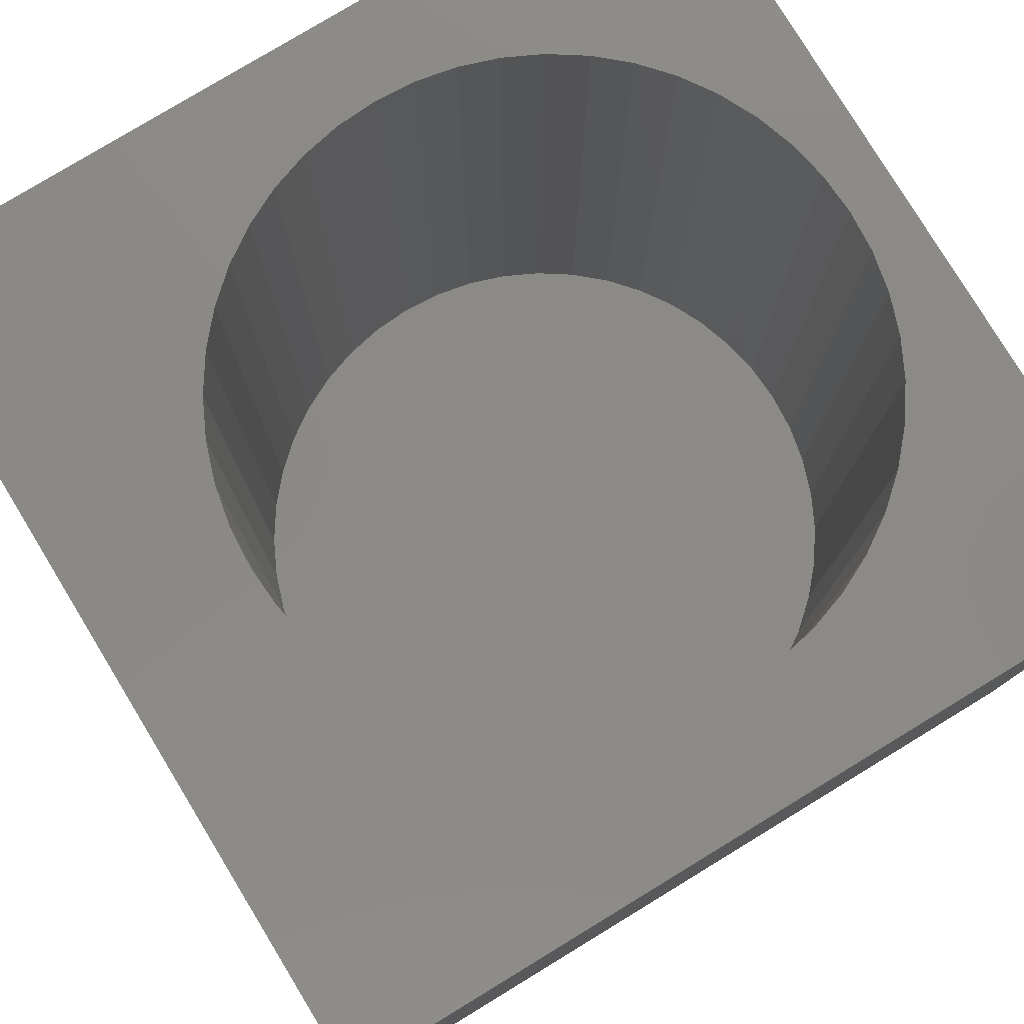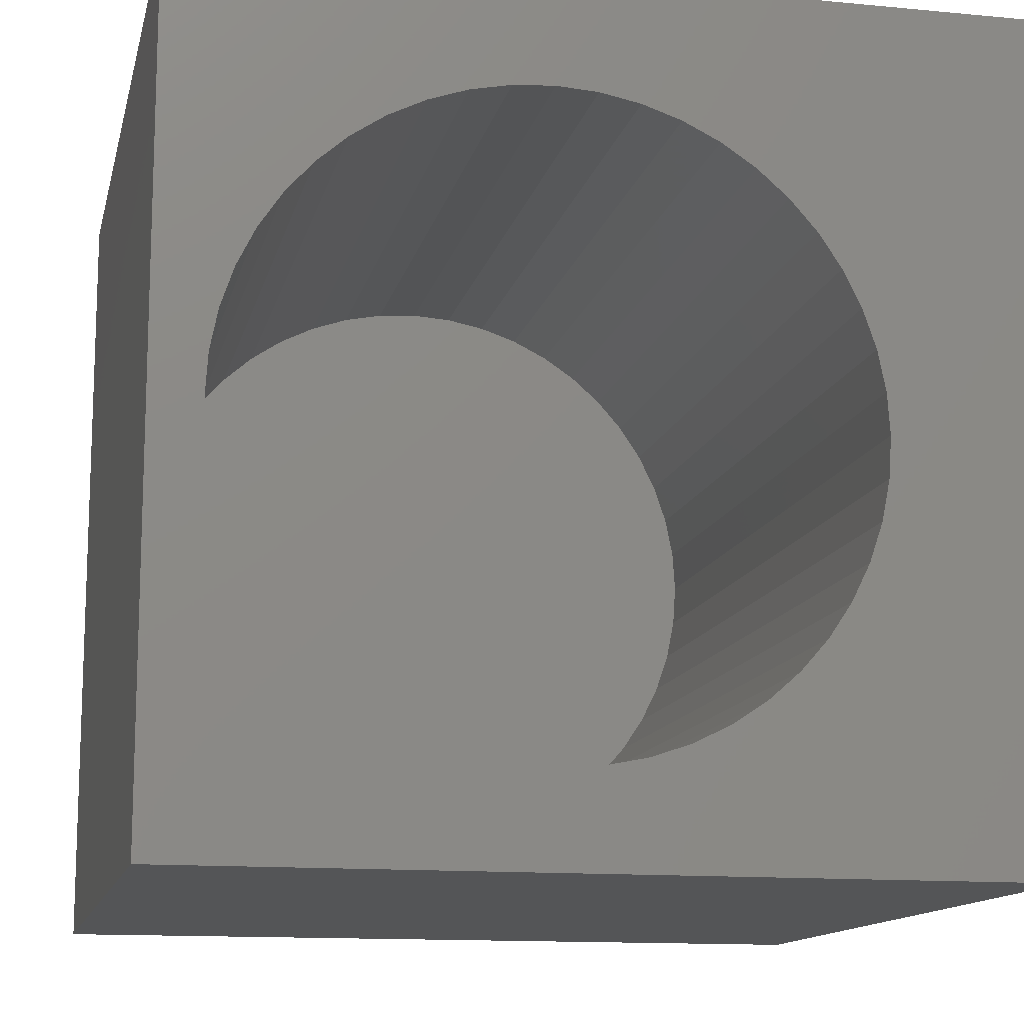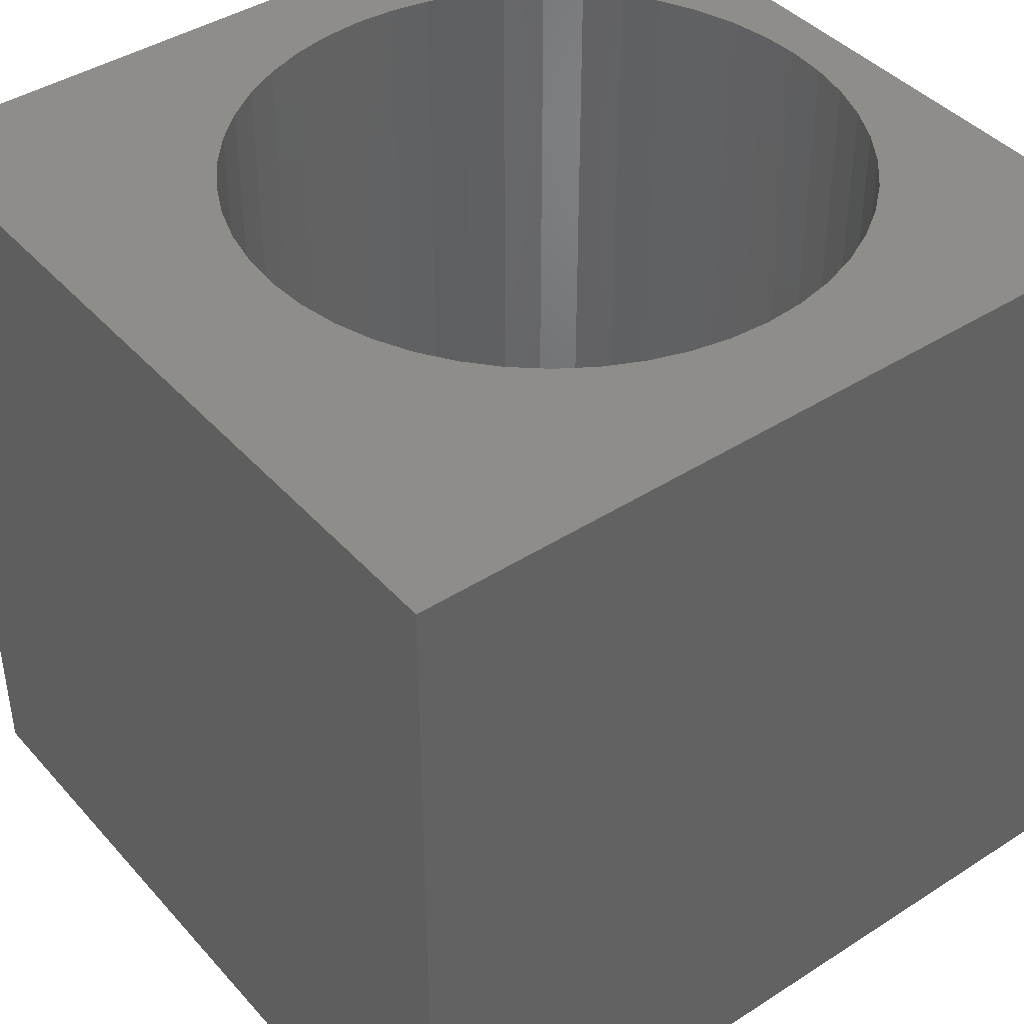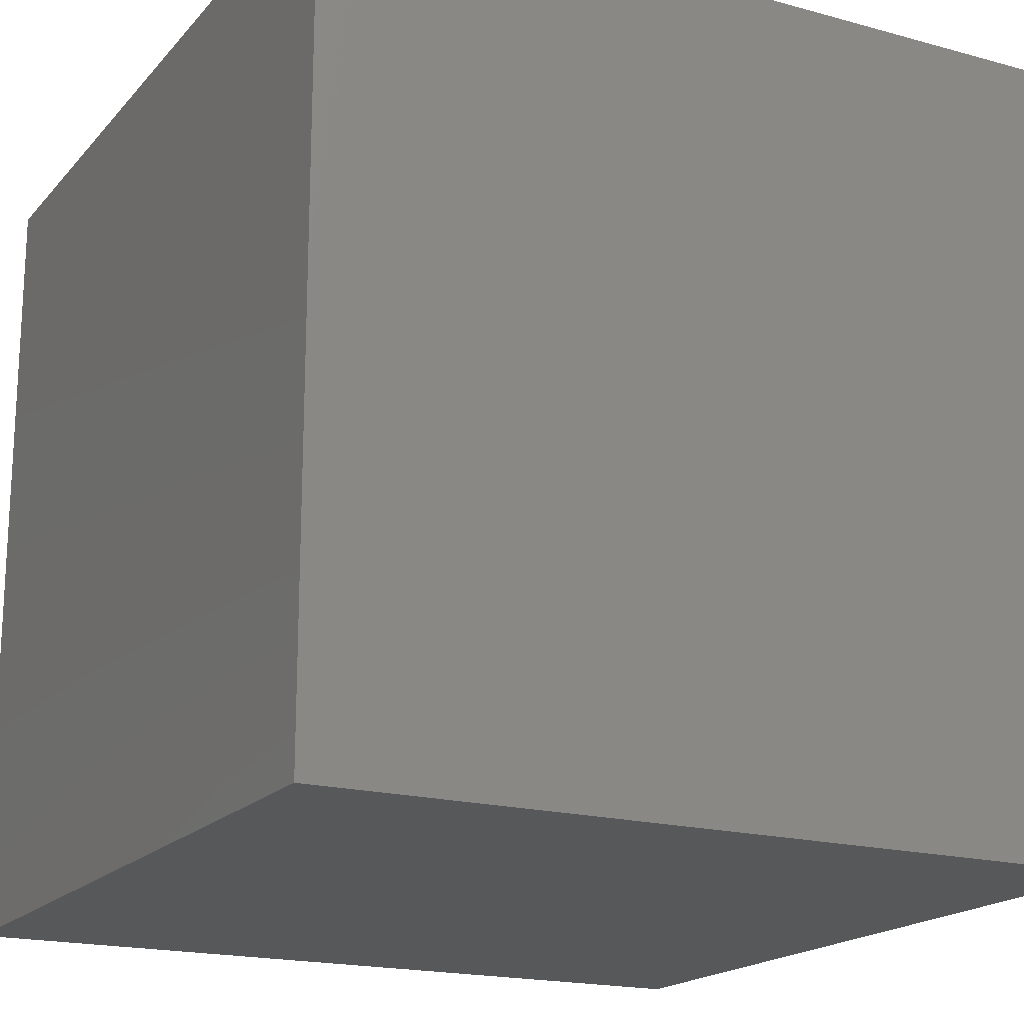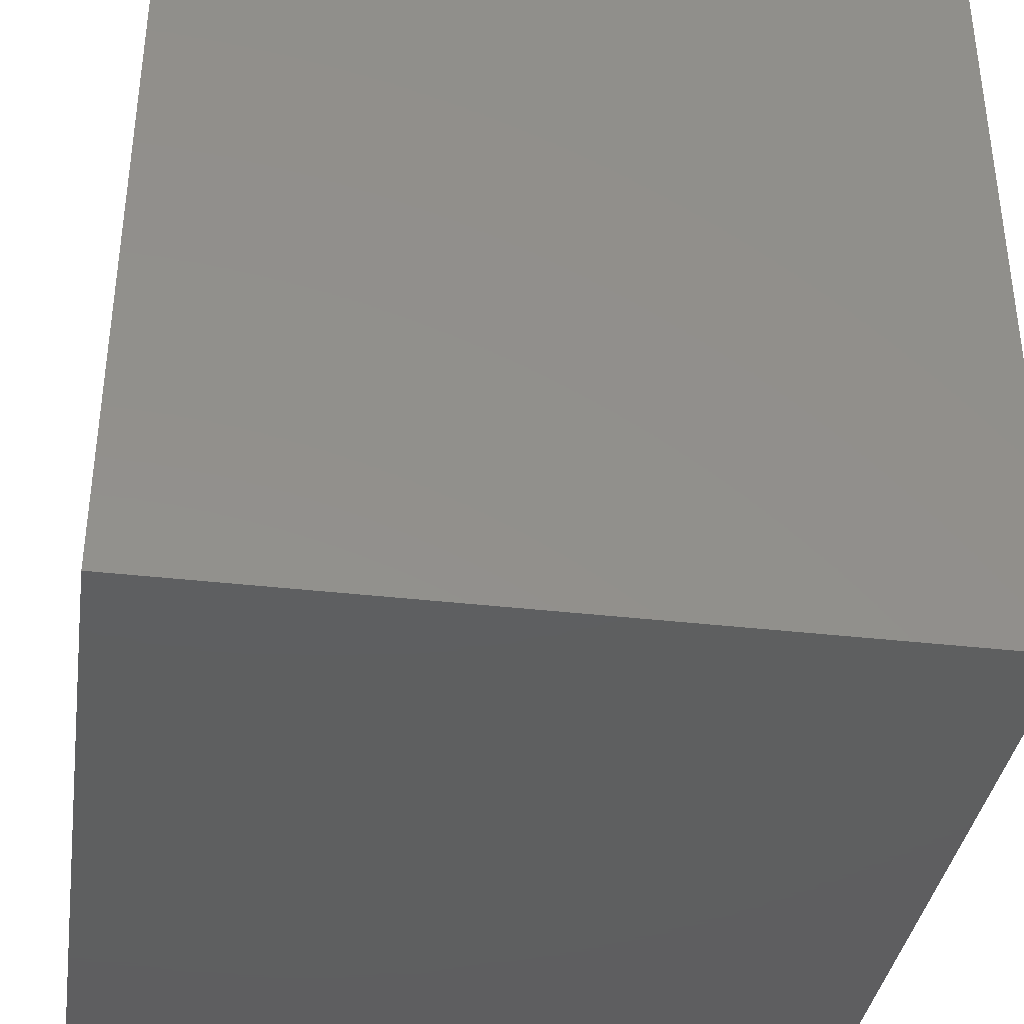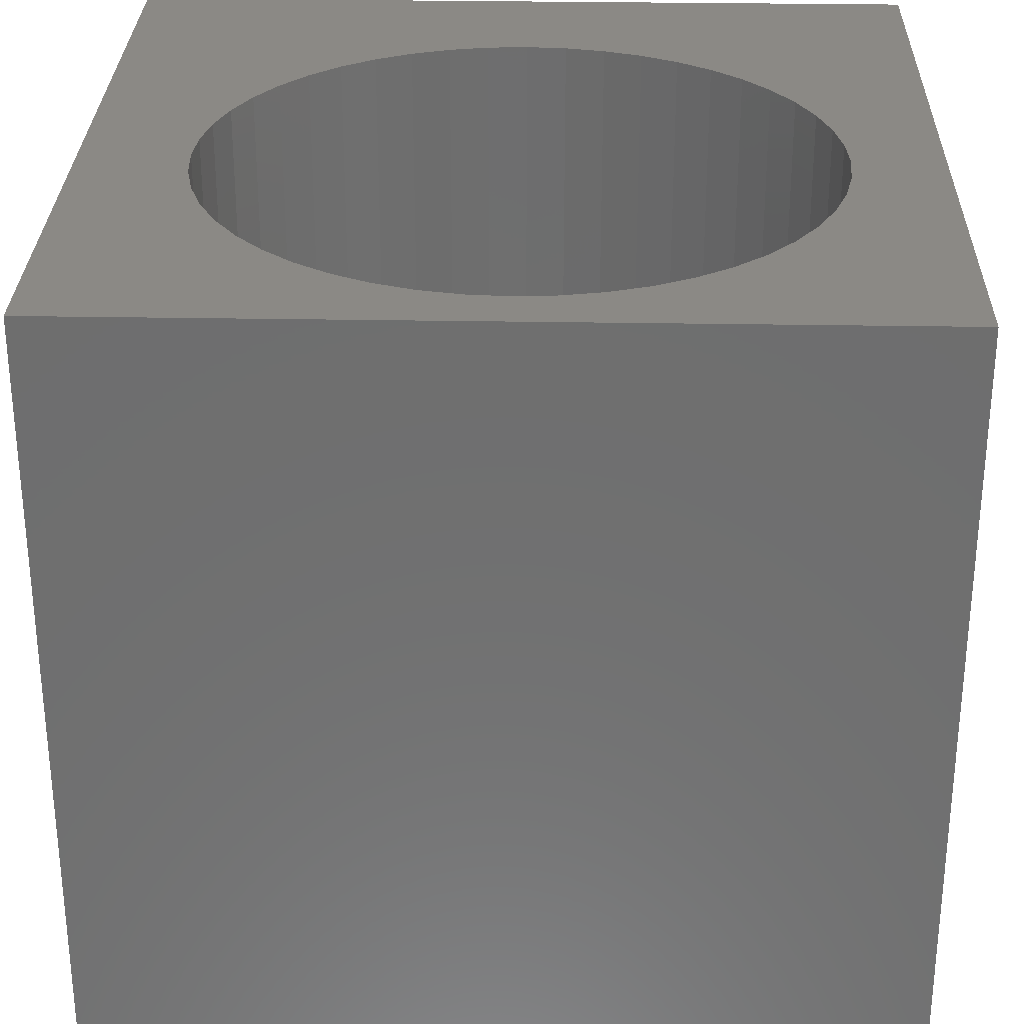
<metadata>
{"format":"stl","ext":"stl","renderer":"f3d","projection":"perspective","resolution":1024,"background":"white","views":[{"elev":79.1,"azim":148.7,"up":"+Z"},{"elev":-13.1,"azim":-12.4,"up":"+Y"},{"elev":41.9,"azim":142.3,"up":"+Z"},{"elev":-18.5,"azim":-117.8,"up":"+Z"},{"elev":-37.0,"azim":171.5,"up":"+Y"},{"elev":29.3,"azim":-88.5,"up":"+Z"}]}
</metadata>
<code>
# stl→obj: 104 verts, 204 faces
v 0 10 10
v 0 10 0
v 0 0 10
v 0 0 0
v 8.062 5.874 10
v 8.159 5.387 10
v 10 10 10
v 8.192 4.892 10
v 10 0 10
v 8.159 4.397 10
v 8.062 3.911 10
v 6.708 1.884 10
v 7.081 2.211 10
v 7.408 2.584 10
v 6.296 1.608 10
v 5.851 1.389 10
v 5.381 1.229 10
v 7.903 3.441 10
v 7.684 2.996 10
v 2.503 1.608 10
v 2.948 1.389 10
v 3.418 1.229 10
v 4.894 1.132 10
v 4.399 1.1 10
v 3.904 1.132 10
v 2.091 1.884 10
v 1.718 2.211 10
v 1.391 2.584 10
v 1.391 7.201 10
v 1.718 7.574 10
v 2.091 7.901 10
v 2.503 8.176 10
v 4.894 8.652 10
v 4.399 8.684 10
v 3.904 8.652 10
v 1.115 2.996 10
v 0.8959 3.441 10
v 0.7364 3.911 10
v 2.948 8.396 10
v 3.418 8.555 10
v 5.381 8.555 10
v 5.851 8.396 10
v 6.296 8.176 10
v 6.708 7.901 10
v 7.081 7.574 10
v 7.408 7.201 10
v 7.684 6.788 10
v 7.903 6.343 10
v 0.6397 4.397 10
v 0.6072 4.892 10
v 0.6397 5.387 10
v 0.7364 5.874 10
v 0.8959 6.343 10
v 1.115 6.788 10
v 10 10 0
v 10 0 0
v 8.159 4.397 1.26
v 8.192 4.892 1.26
v 8.159 5.387 1.26
v 8.062 5.874 1.26
v 7.903 6.343 1.26
v 7.684 6.788 1.26
v 7.408 7.201 1.26
v 7.081 7.574 1.26
v 6.708 7.901 1.26
v 6.296 8.176 1.26
v 5.851 8.396 1.26
v 5.381 8.555 1.26
v 4.894 8.652 1.26
v 4.399 8.684 1.26
v 3.904 8.652 1.26
v 3.418 8.555 1.26
v 2.948 8.396 1.26
v 2.503 8.176 1.26
v 2.091 7.901 1.26
v 1.718 7.574 1.26
v 1.391 7.201 1.26
v 1.115 6.788 1.26
v 0.8959 6.343 1.26
v 0.7364 5.874 1.26
v 0.6397 5.387 1.26
v 0.6072 4.892 1.26
v 0.6397 4.397 1.26
v 0.7364 3.911 1.26
v 0.8959 3.441 1.26
v 1.115 2.996 1.26
v 1.391 2.584 1.26
v 1.718 2.211 1.26
v 2.091 1.884 1.26
v 2.503 1.608 1.26
v 2.948 1.389 1.26
v 3.418 1.229 1.26
v 3.904 1.132 1.26
v 4.399 1.1 1.26
v 4.894 1.132 1.26
v 5.381 1.229 1.26
v 5.851 1.389 1.26
v 6.296 1.608 1.26
v 6.708 1.884 1.26
v 7.081 2.211 1.26
v 7.408 2.584 1.26
v 7.684 2.996 1.26
v 7.903 3.441 1.26
v 8.062 3.911 1.26
f 1 2 3
f 3 2 4
f 5 6 7
f 7 6 8
f 7 8 9
f 9 8 10
f 9 10 11
f 12 9 13
f 13 9 14
f 12 15 9
f 9 15 16
f 9 16 17
f 11 18 9
f 9 18 19
f 9 19 14
f 20 3 21
f 21 3 22
f 17 23 9
f 9 23 24
f 9 24 3
f 3 24 25
f 3 25 22
f 20 26 3
f 3 26 27
f 3 27 28
f 29 30 1
f 1 30 31
f 1 31 32
f 33 7 34
f 34 7 1
f 34 1 35
f 28 36 3
f 3 36 37
f 3 37 38
f 32 39 1
f 1 39 40
f 1 40 35
f 33 41 7
f 7 41 42
f 7 42 43
f 43 44 7
f 7 44 45
f 7 45 46
f 46 47 7
f 7 47 48
f 7 48 5
f 38 49 3
f 3 49 50
f 3 50 1
f 1 50 51
f 1 51 52
f 52 53 1
f 1 53 54
f 1 54 29
f 55 7 56
f 56 7 9
f 2 55 4
f 4 55 56
f 7 55 1
f 1 55 2
f 56 9 4
f 4 9 3
f 57 8 58
f 58 8 6
f 58 6 59
f 59 6 5
f 59 5 60
f 60 5 48
f 60 48 61
f 61 48 47
f 61 47 62
f 62 47 46
f 62 46 63
f 63 46 45
f 63 45 64
f 64 45 44
f 64 44 65
f 65 44 43
f 65 43 66
f 66 43 42
f 66 42 67
f 67 42 41
f 67 41 68
f 68 41 33
f 68 33 69
f 69 33 34
f 69 34 70
f 70 34 35
f 70 35 71
f 71 35 40
f 71 40 72
f 72 40 39
f 72 39 73
f 73 39 32
f 73 32 74
f 74 32 31
f 74 31 75
f 75 31 30
f 75 30 76
f 76 30 29
f 76 29 77
f 77 29 54
f 77 54 78
f 78 54 53
f 78 53 79
f 79 53 52
f 79 52 80
f 80 52 51
f 80 51 81
f 81 51 50
f 81 50 82
f 82 50 49
f 82 49 83
f 83 49 38
f 83 38 84
f 84 38 37
f 84 37 85
f 85 37 36
f 85 36 86
f 86 36 28
f 86 28 87
f 87 28 27
f 87 27 88
f 88 27 26
f 88 26 89
f 89 26 20
f 89 20 90
f 90 20 21
f 90 21 91
f 91 21 22
f 91 22 92
f 92 22 25
f 92 25 93
f 93 25 24
f 93 24 94
f 94 24 23
f 94 23 95
f 95 23 17
f 95 17 96
f 96 17 16
f 96 16 97
f 97 16 15
f 97 15 98
f 98 15 12
f 98 12 99
f 99 12 13
f 99 13 100
f 100 13 14
f 100 14 101
f 101 14 19
f 101 19 102
f 102 19 18
f 102 18 103
f 103 18 11
f 103 11 104
f 104 11 10
f 104 10 57
f 57 10 8
f 61 62 83
f 84 85 59
f 59 85 86
f 86 87 59
f 59 87 88
f 59 88 89
f 84 59 83
f 83 59 60
f 83 60 61
f 75 83 74
f 74 83 73
f 75 76 77
f 98 99 100
f 62 63 83
f 83 63 64
f 83 64 65
f 70 83 69
f 69 83 68
f 70 71 83
f 83 71 72
f 83 72 73
f 77 78 75
f 75 78 79
f 75 79 80
f 89 90 59
f 59 90 91
f 59 91 92
f 102 103 97
f 97 103 104
f 97 104 57
f 65 66 83
f 83 66 67
f 83 67 68
f 80 81 75
f 75 81 82
f 75 82 83
f 92 93 59
f 59 93 94
f 59 94 95
f 98 100 97
f 97 100 101
f 97 101 102
f 57 58 97
f 97 58 59
f 97 59 96
f 96 59 95

</code>
